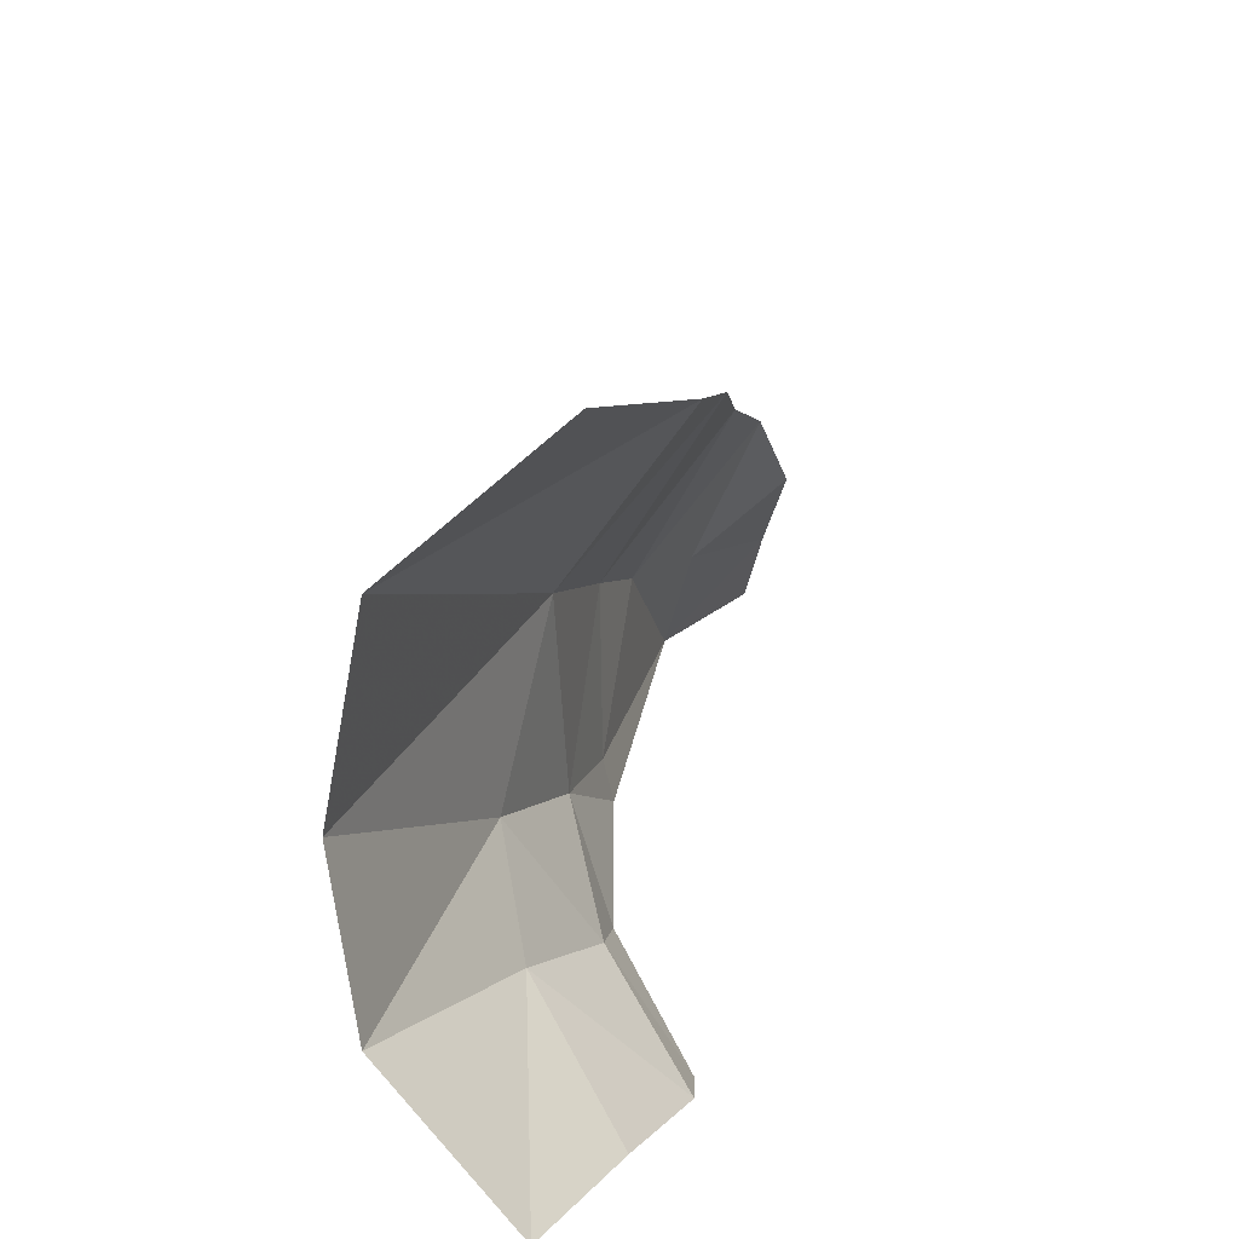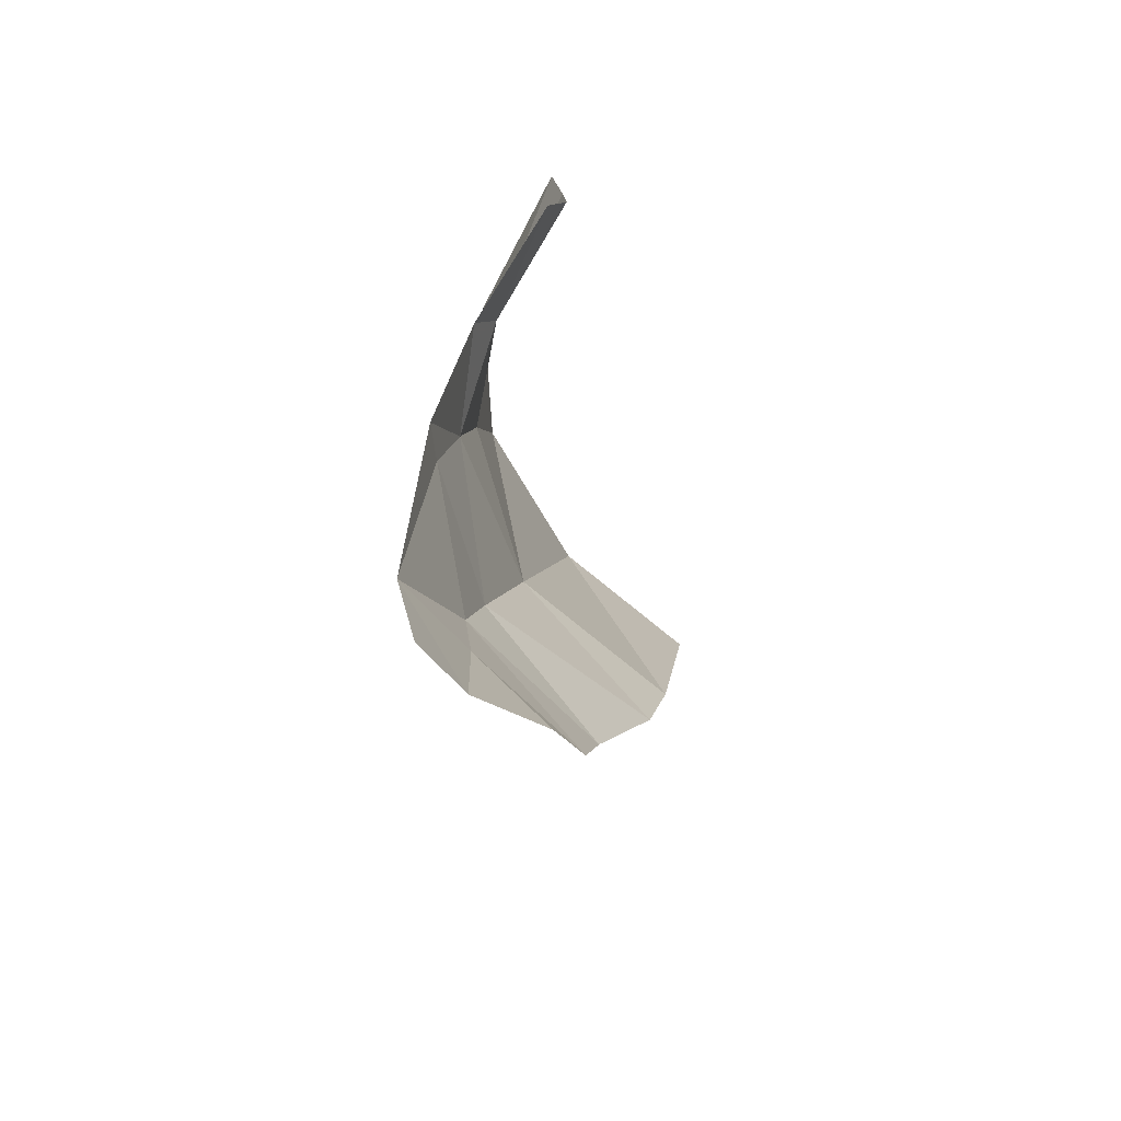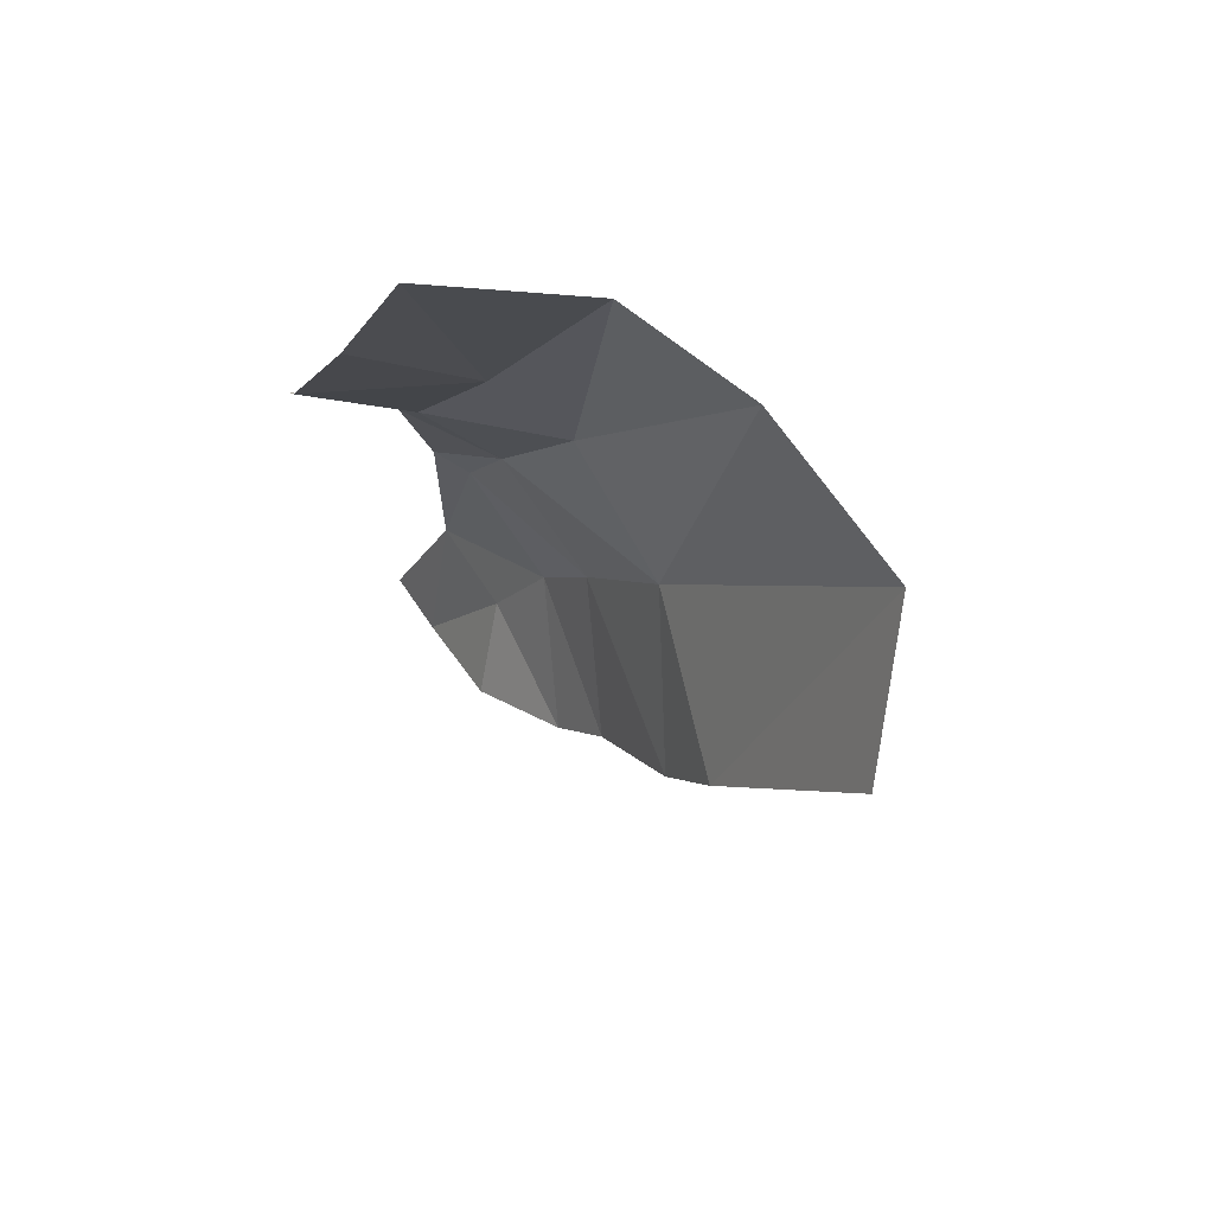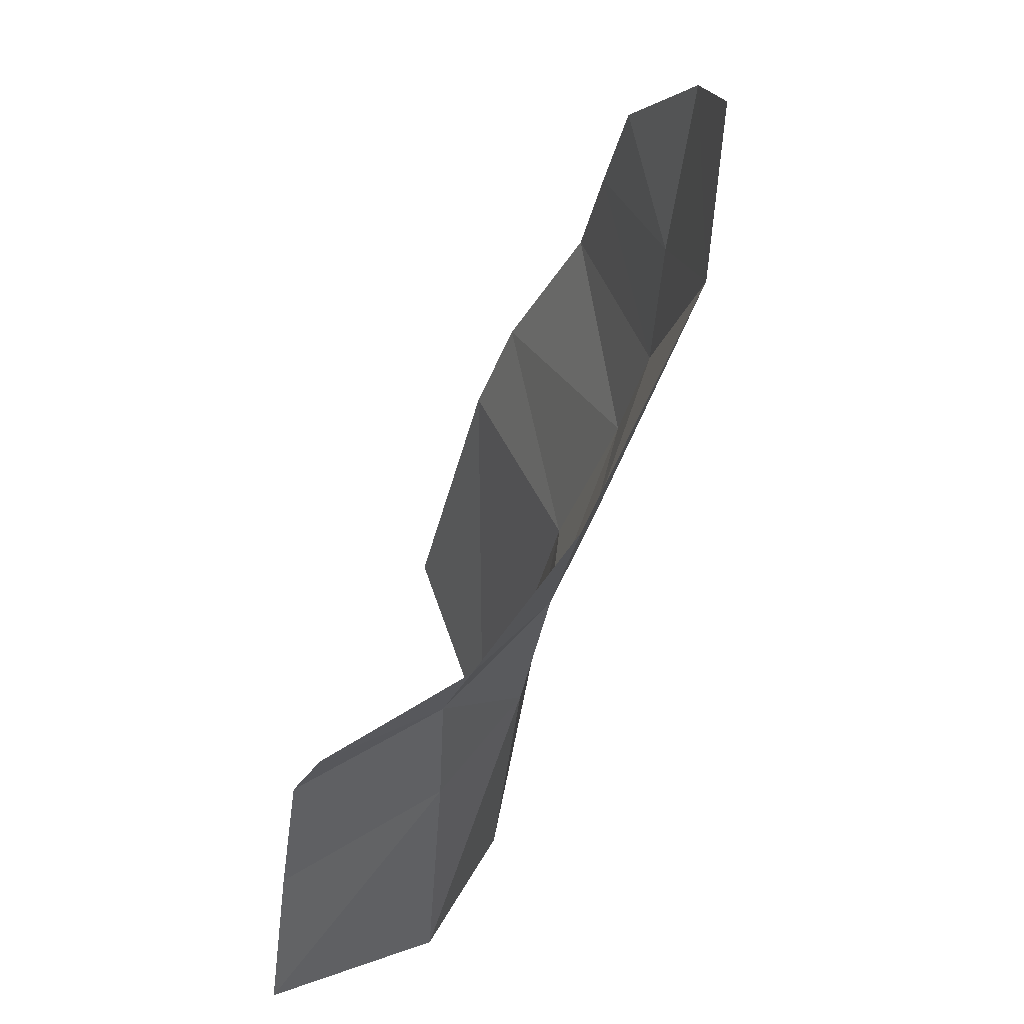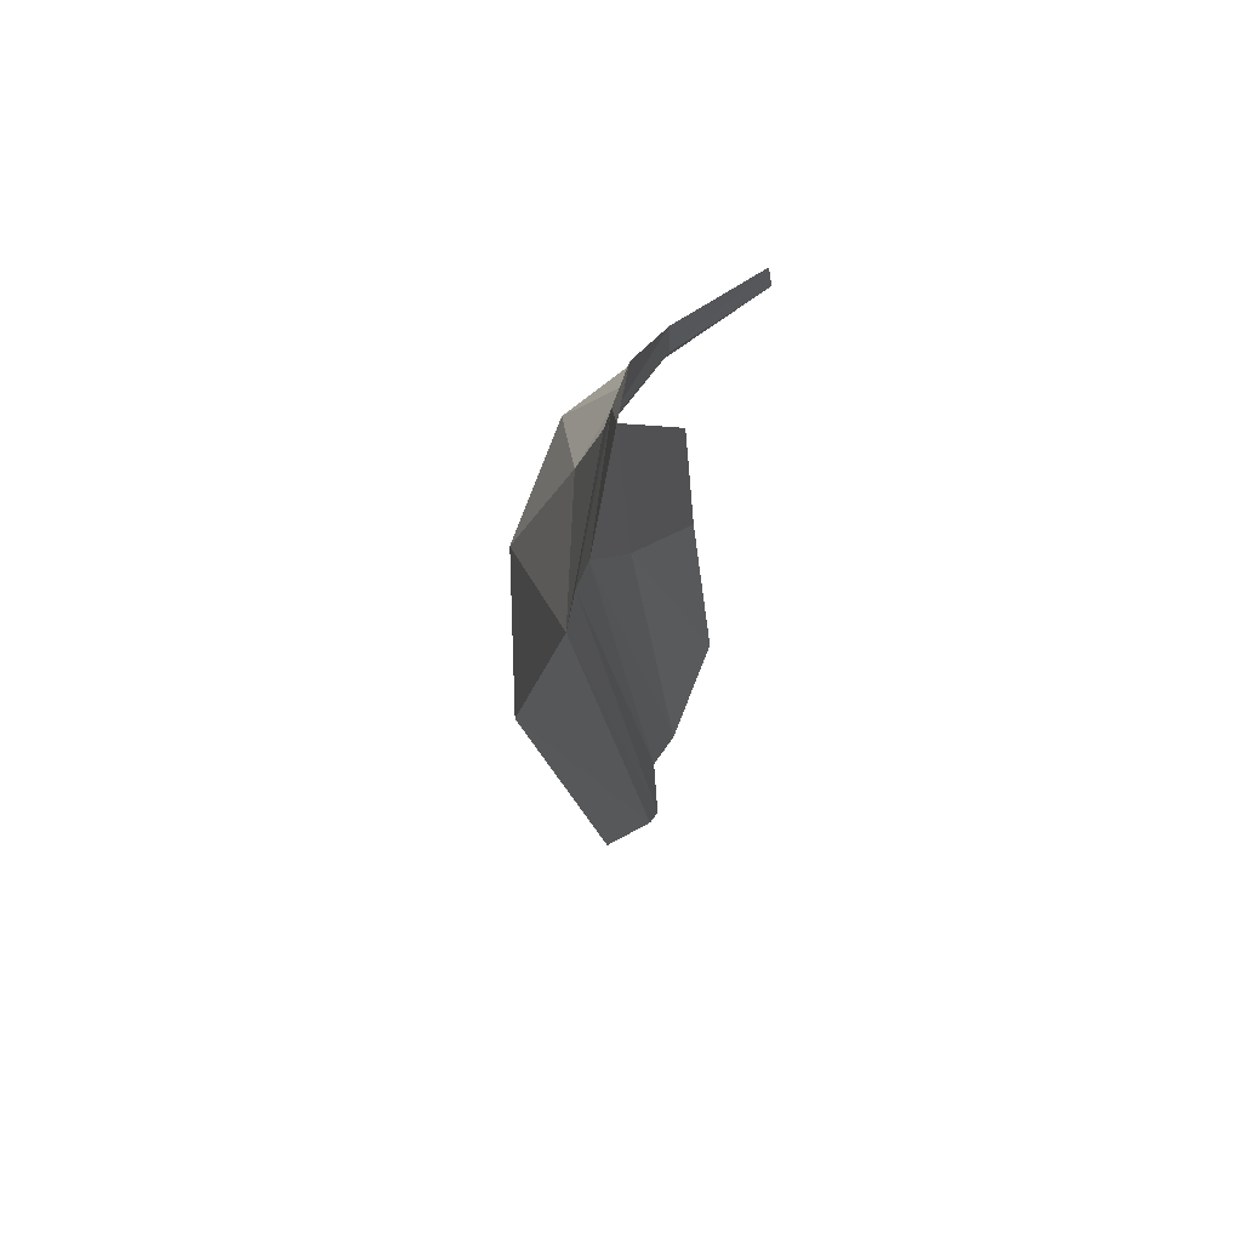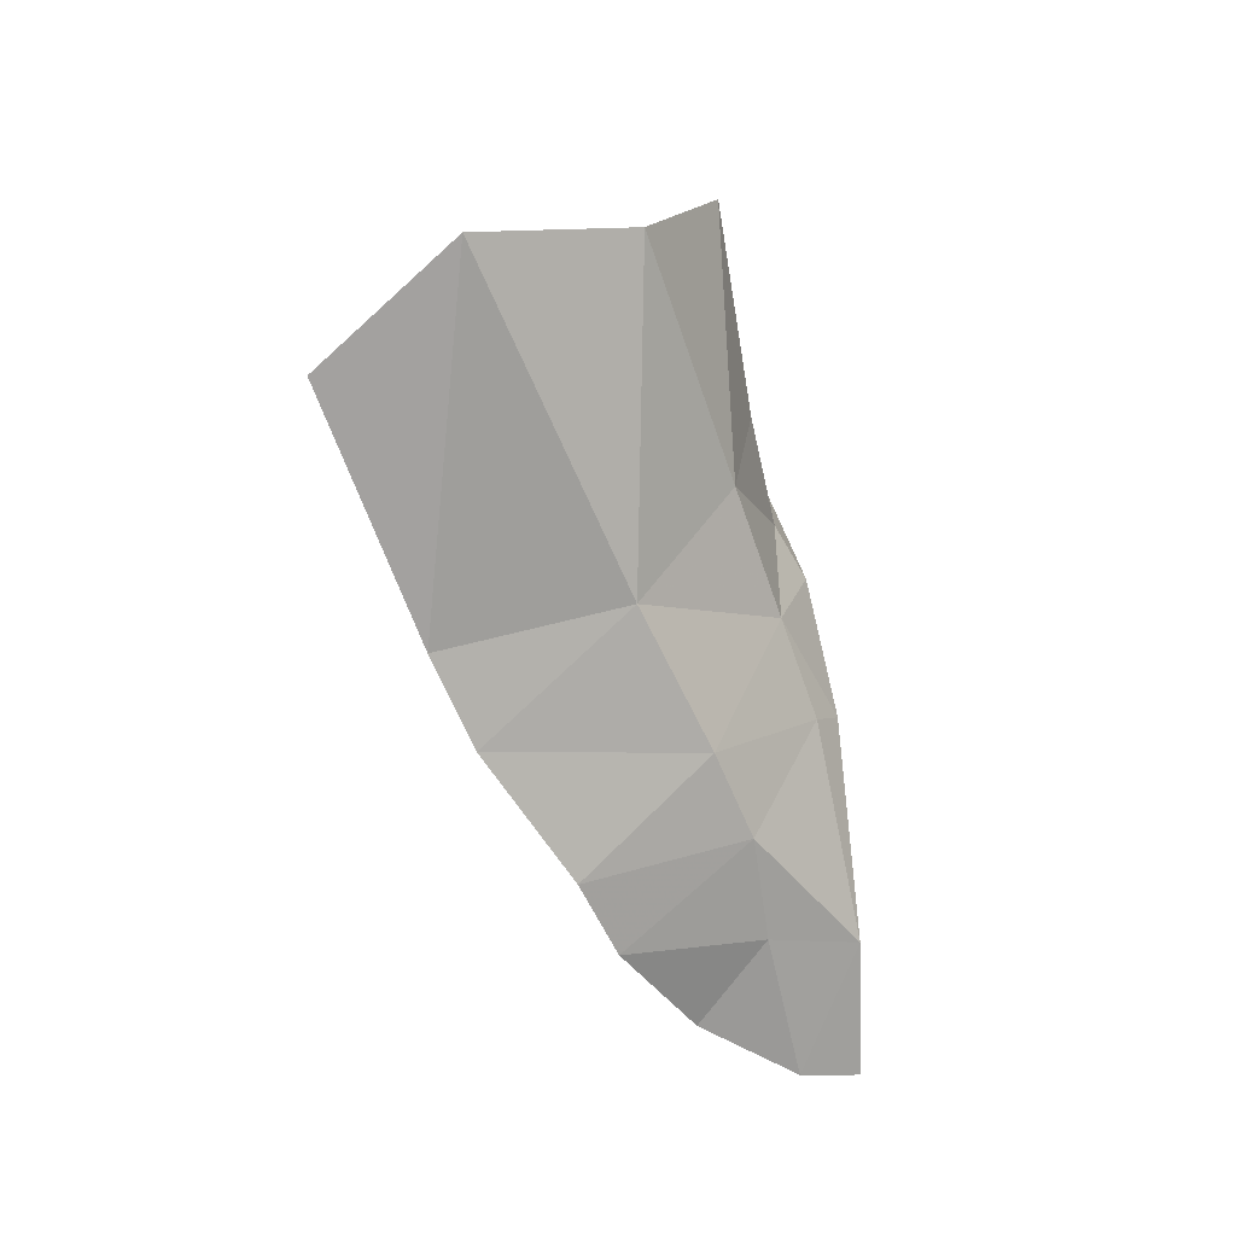
<metadata>
{"format":"obj","ext":"obj","renderer":"f3d","projection":"perspective","resolution":1024,"background":"white","views":[{"elev":40.8,"azim":-165.2,"up":"+Z"},{"elev":-47.7,"azim":-159.6,"up":"+Y"},{"elev":65.9,"azim":-45.6,"up":"+Y"},{"elev":-72.9,"azim":-21.1,"up":"+Z"},{"elev":-67.2,"azim":172.9,"up":"+Y"},{"elev":-6.1,"azim":47.6,"up":"+Y"}]}
</metadata>
<code>
v 0.5222 -1.508 -2.683
v 0.6544 -1.073 -2.448
v 0.6203 -1.698 -2.531
v 0.6203 -1.698 -2.531
v 0.6544 -1.073 -2.448
v 0.746 -1.212 -2.142
v 0.2841 -1.285 -2.834
v 0.3604 -0.9751 -2.71
v 0.5222 -1.508 -2.683
v 0.5222 -1.508 -2.683
v 0.3604 -0.9751 -2.71
v 0.6544 -1.073 -2.448
v 0.6203 -1.698 -2.531
v 0.746 -1.212 -2.142
v 0.6016 -1.978 -2.253
v 0.6016 -1.978 -2.253
v 0.746 -1.212 -2.142
v 0.6837 -1.291 -1.71
v 0.3705 -2.091 -1.875
v 0.6016 -1.978 -2.253
v 0.6837 -1.291 -1.71
v 0.6837 -1.291 -1.71
v 0.4251 -1.564 -1.526
v 0.3705 -2.091 -1.875
v 0.3705 -2.091 -1.875
v 0.3735 -2.291 -2.005
v 0.6016 -1.978 -2.253
v 0.4475 -1.734 -2.835
v 0.2296 -1.527 -2.955
v 0.5222 -1.508 -2.683
v 0.5222 -1.508 -2.683
v 0.2296 -1.527 -2.955
v 0.2841 -1.285 -2.834
v 0.5222 -1.508 -2.683
v 0.6203 -1.698 -2.531
v 0.4475 -1.734 -2.835
v 0.4475 -1.734 -2.835
v 0.6203 -1.698 -2.531
v 0.5764 -1.972 -2.721
v 0.6022 -2.285 -2.481
v 0.5764 -1.972 -2.721
v 0.6016 -1.978 -2.253
v 0.6016 -1.978 -2.253
v 0.5764 -1.972 -2.721
v 0.6203 -1.698 -2.531
v 0.417 -2.569 -2.251
v 0.6022 -2.285 -2.481
v 0.3735 -2.291 -2.005
v 0.3735 -2.291 -2.005
v 0.6022 -2.285 -2.481
v 0.6016 -1.978 -2.253
v 0.2296 -1.527 -2.955
v 0.4475 -1.734 -2.835
v 0.2516 -1.627 -3.021
v 0.2516 -1.627 -3.021
v 0.4475 -1.734 -2.835
v 0.4624 -1.855 -2.926
v 0.5736 -2.196 -2.839
v 0.5492 -2.186 -2.936
v 0.5764 -1.972 -2.721
v 0.5764 -1.972 -2.721
v 0.5492 -2.186 -2.936
v 0.4624 -1.855 -2.926
v 0.5736 -2.196 -2.839
v 0.5786 -2.703 -2.972
v 0.5492 -2.186 -2.936
v 0.4426 -3.008 -2.912
v 0.4788 -3.015 -3.079
v 0.5786 -2.703 -2.972
v 0.6022 -2.285 -2.481
v 0.417 -2.569 -2.251
v 0.5879 -2.469 -2.616
v 0.5879 -2.469 -2.616
v 0.417 -2.569 -2.251
v 0.4001 -2.723 -2.386
v 0.5879 -2.469 -2.616
v 0.5736 -2.196 -2.839
v 0.6022 -2.285 -2.481
v 0.6022 -2.285 -2.481
v 0.5736 -2.196 -2.839
v 0.5764 -1.972 -2.721
v 0.3741 -2.888 -2.648
v 0.5222 -2.693 -2.728
v 0.4001 -2.723 -2.386
v 0.4001 -2.723 -2.386
v 0.5222 -2.693 -2.728
v 0.5879 -2.469 -2.616
v 0.5222 -2.693 -2.728
v 0.5786 -2.703 -2.972
v 0.5879 -2.469 -2.616
v 0.5879 -2.469 -2.616
v 0.5786 -2.703 -2.972
v 0.5736 -2.196 -2.839
v 0.5786 -2.703 -2.972
v 0.5222 -2.693 -2.728
v 0.4426 -3.008 -2.912
v 0.4426 -3.008 -2.912
v 0.5222 -2.693 -2.728
v 0.3741 -2.888 -2.648
v 0.5764 -1.972 -2.721
v 0.4624 -1.855 -2.926
v 0.4475 -1.734 -2.835
g mesh7453573
f 1 2 3
f 4 5 6
f 7 8 9
f 10 11 12
f 13 14 15
f 16 17 18
f 19 20 21
f 22 23 24
f 25 26 27
f 28 29 30
f 31 32 33
f 34 35 36
f 37 38 39
f 40 41 42
f 43 44 45
f 46 47 48
f 49 50 51
f 52 53 54
f 55 56 57
f 58 59 60
f 61 62 63
f 64 65 66
f 67 68 69
f 70 71 72
f 73 74 75
f 76 77 78
f 79 80 81
f 82 83 84
f 85 86 87
f 88 89 90
f 91 92 93
f 94 95 96
f 97 98 99
f 100 101 102

</code>
